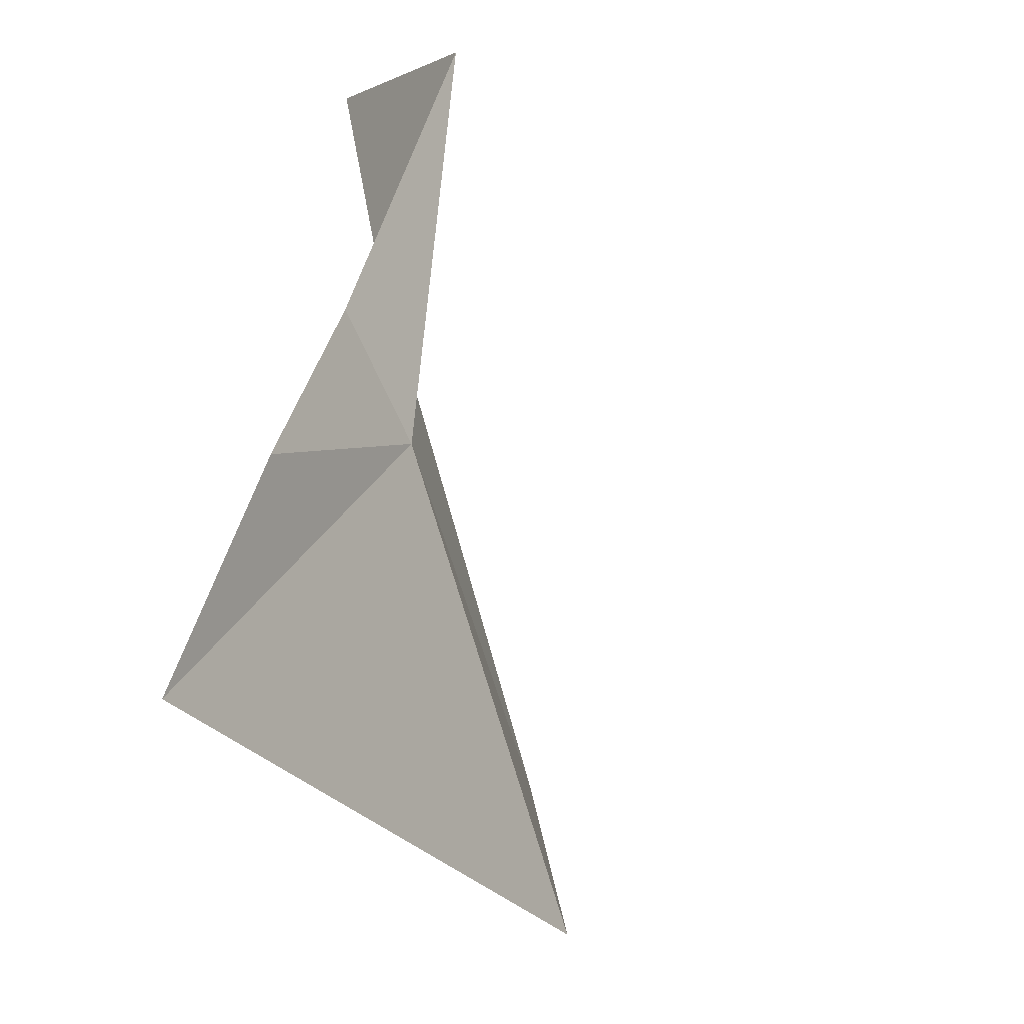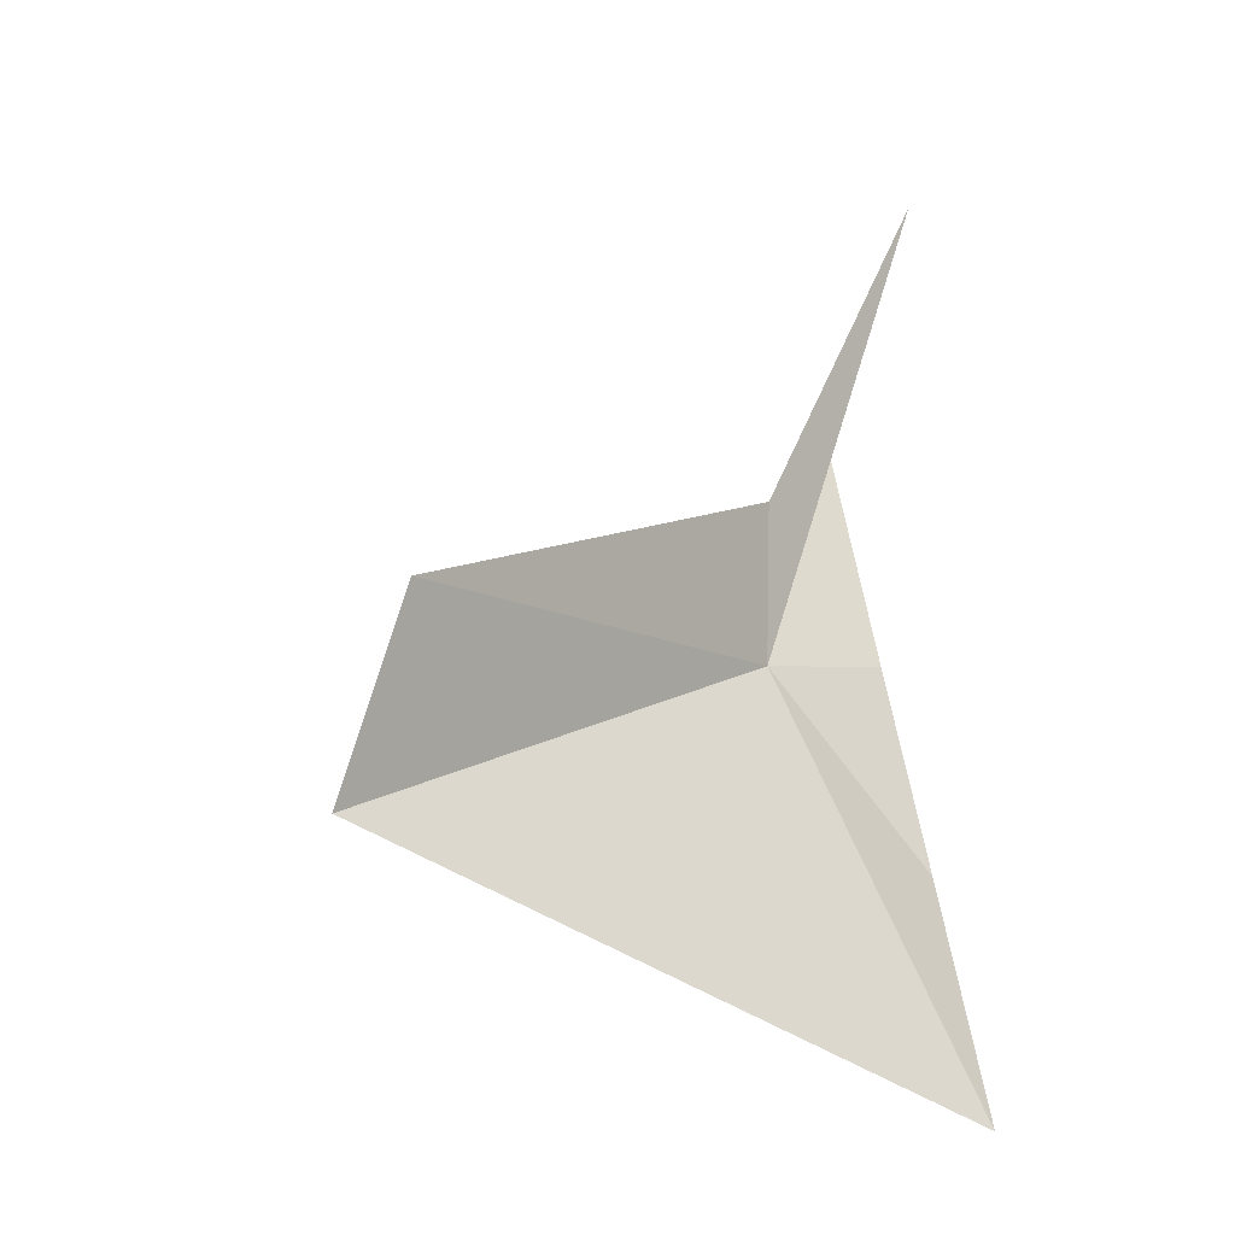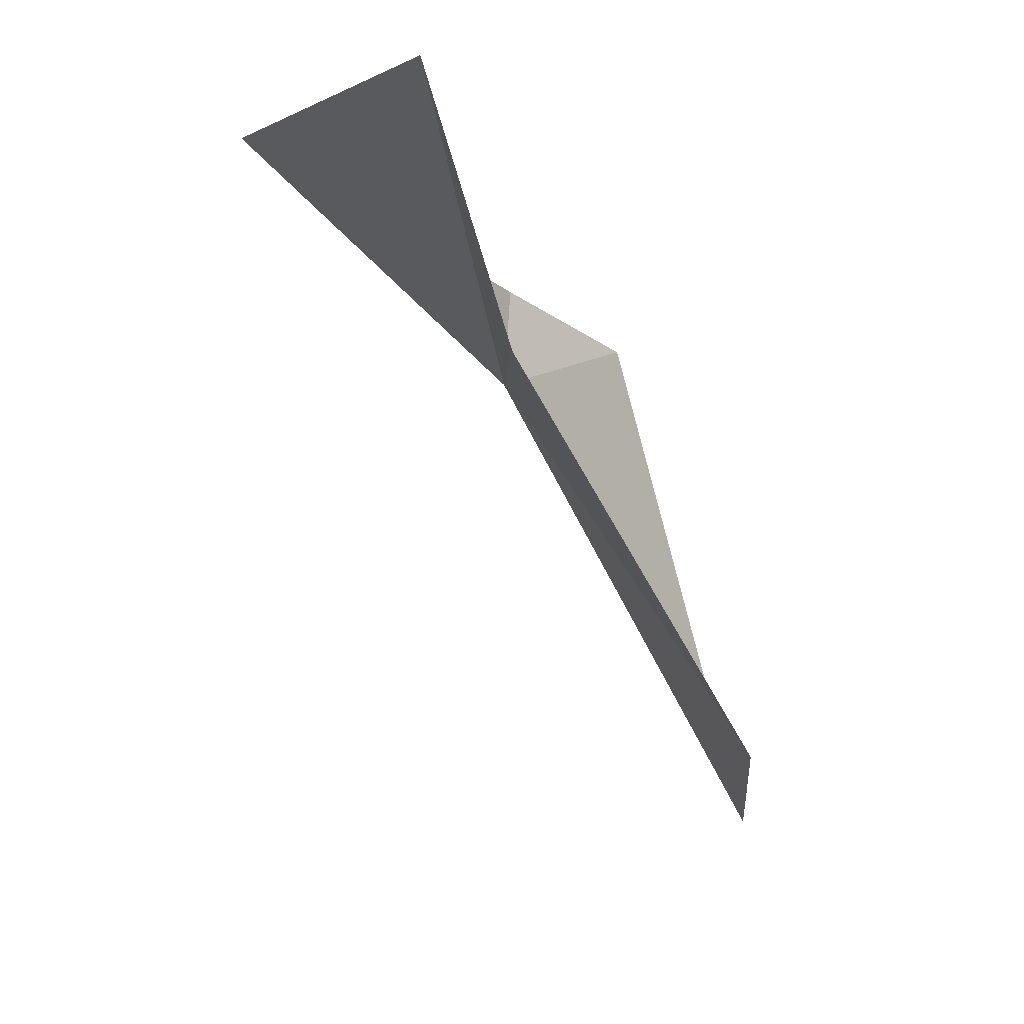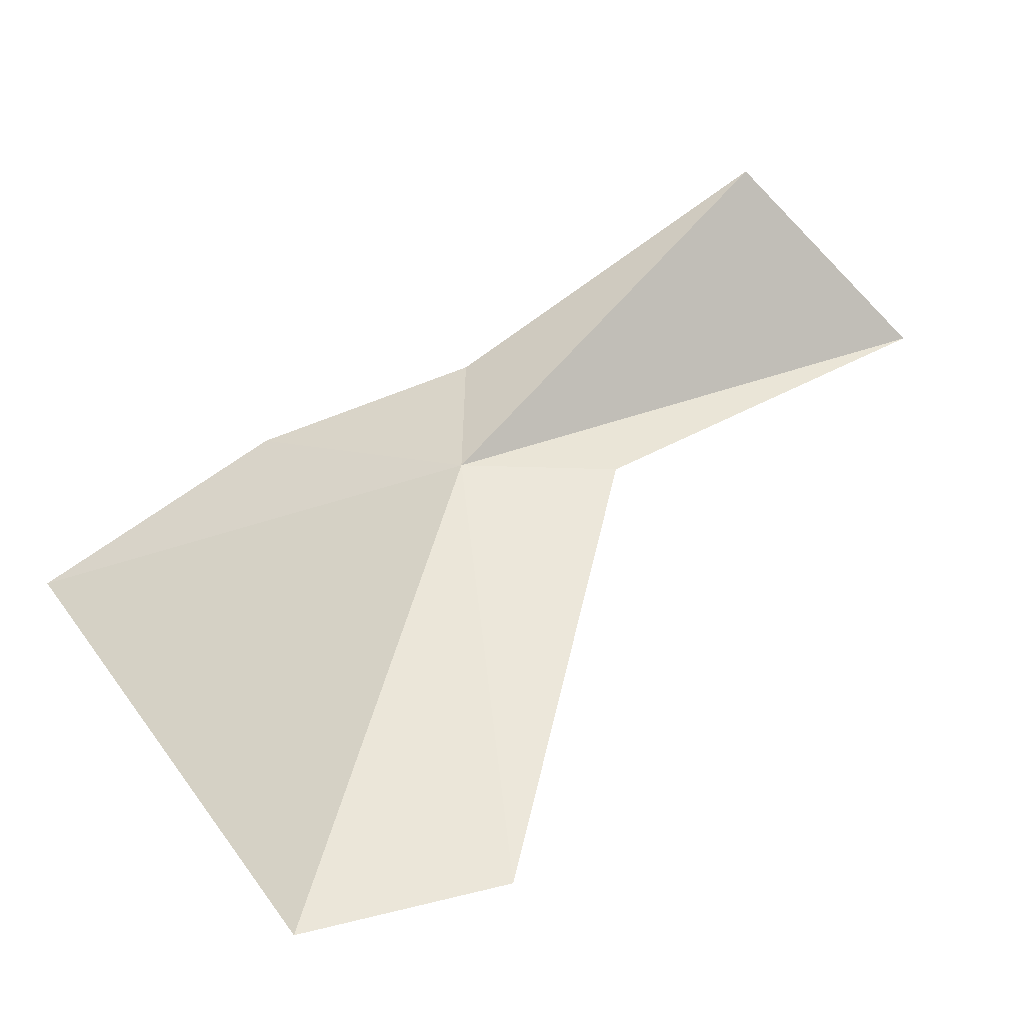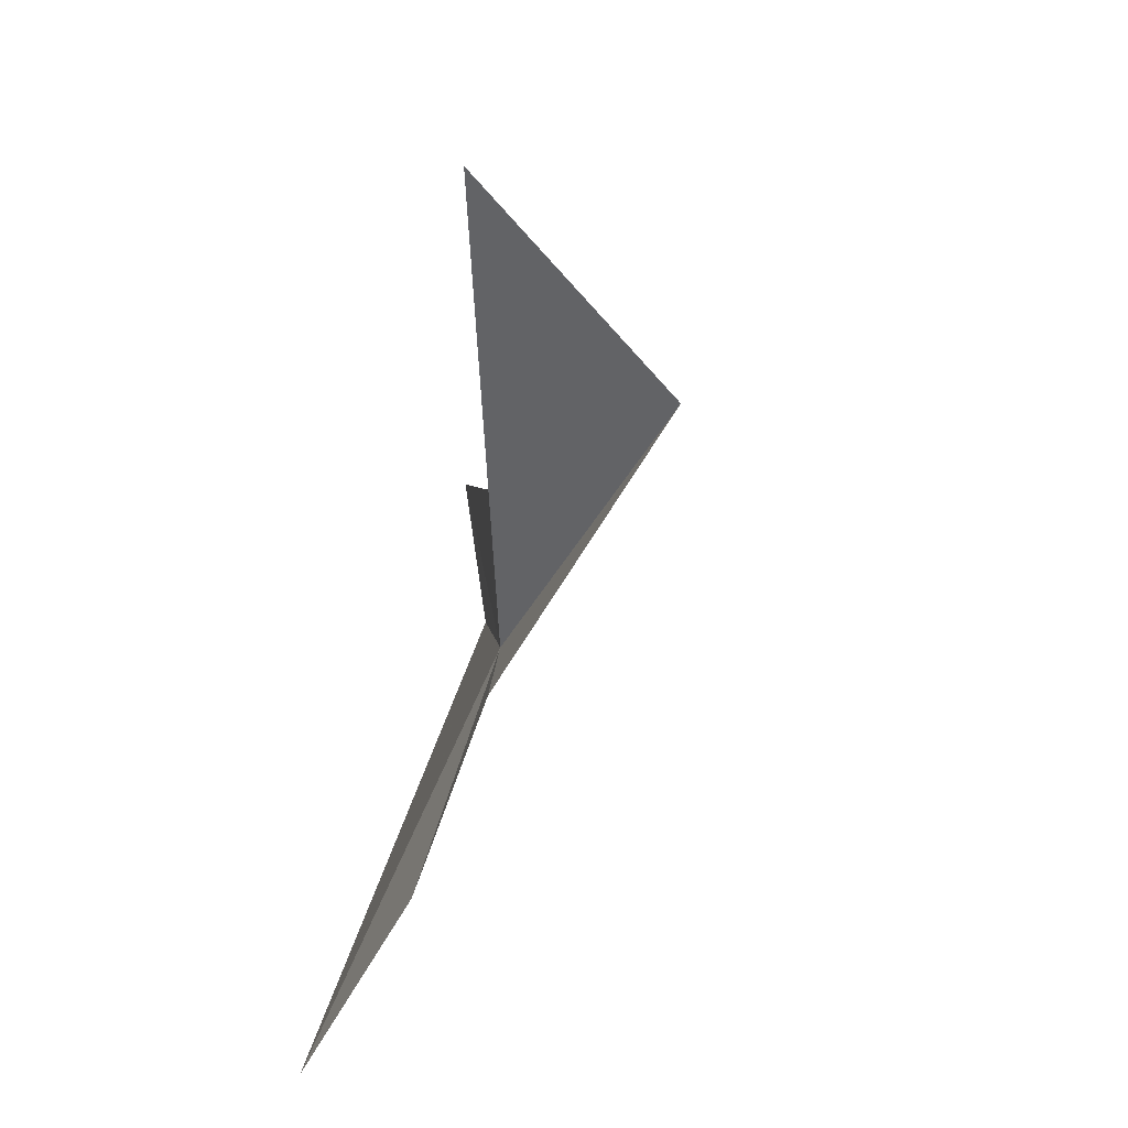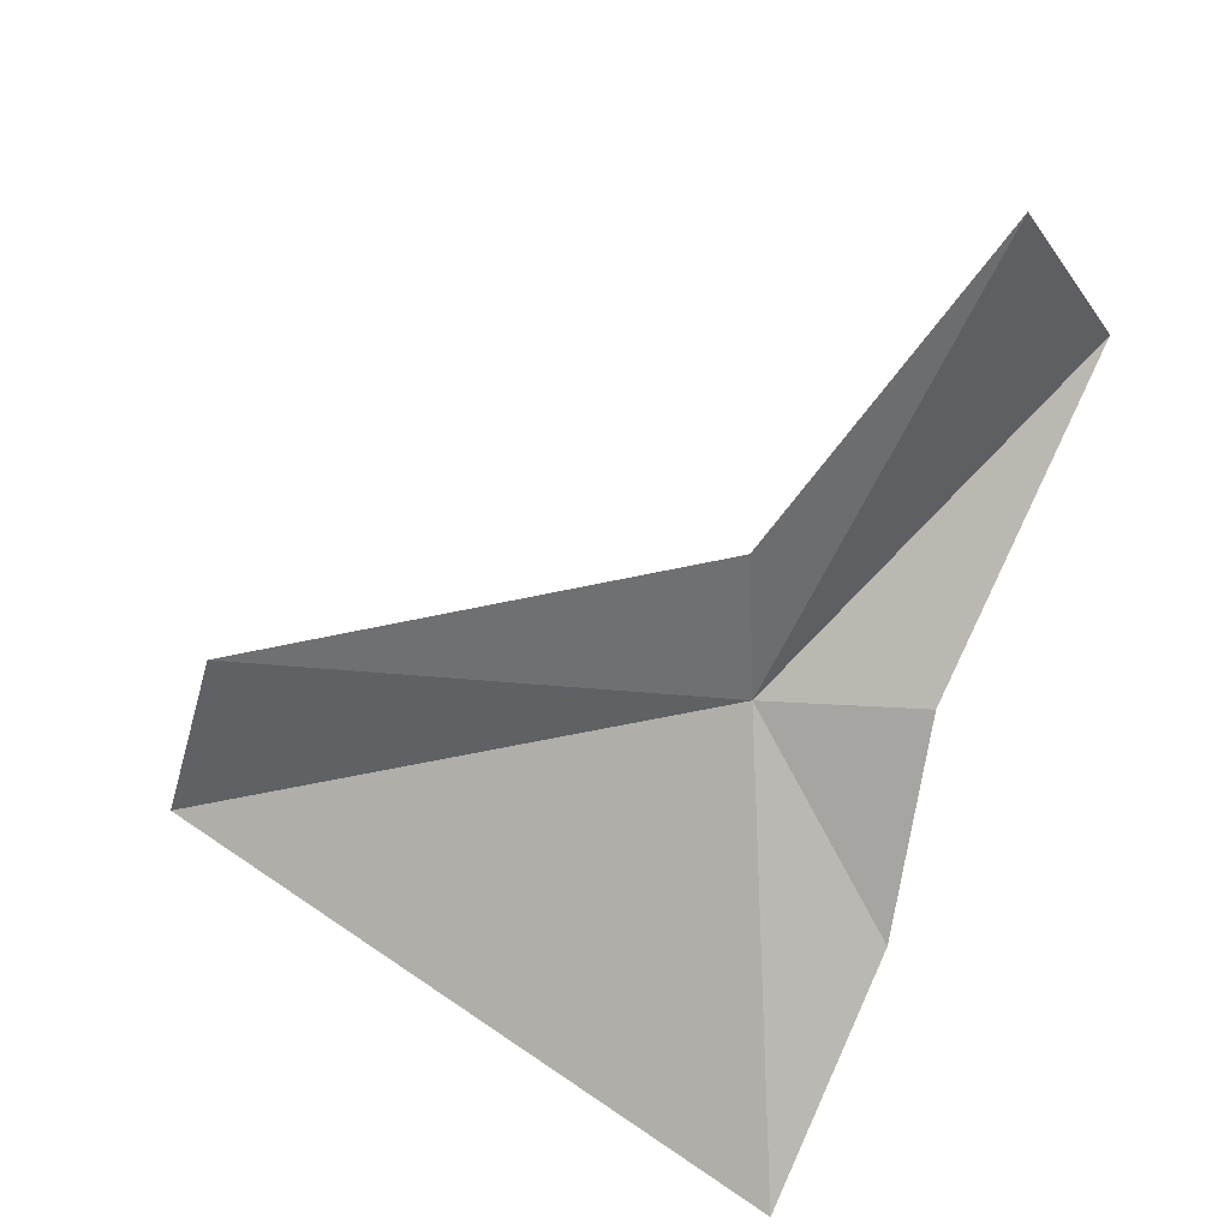
<metadata>
{"format":"obj","ext":"obj","renderer":"f3d","projection":"perspective","resolution":1024,"background":"white","views":[{"elev":-57.1,"azim":132.3,"up":"+Z"},{"elev":-10.5,"azim":-25.4,"up":"+Z"},{"elev":79.8,"azim":-95.5,"up":"+Z"},{"elev":20.5,"azim":-95.9,"up":"+Y"},{"elev":19.4,"azim":111.3,"up":"+Z"},{"elev":31.3,"azim":34.0,"up":"+Z"}]}
</metadata>
<code>
v 77.8 5.028 4.418
v 80.84 1.289 -5.388
v 81.52 4.508 -0.009998
v 66.14 -0.328 0.154
v 81.38 6.255 4.841
v 67.59 -0.234 4.557
v 82.44 10.64 11.73
v 77.76 4.813 7.992
v 82.41 6.336 15.83
f 1 3 2
f 1 2 4
f 1 5 3
f 1 4 6
f 1 7 5
f 1 6 8
f 1 8 9
f 1 9 7

</code>
